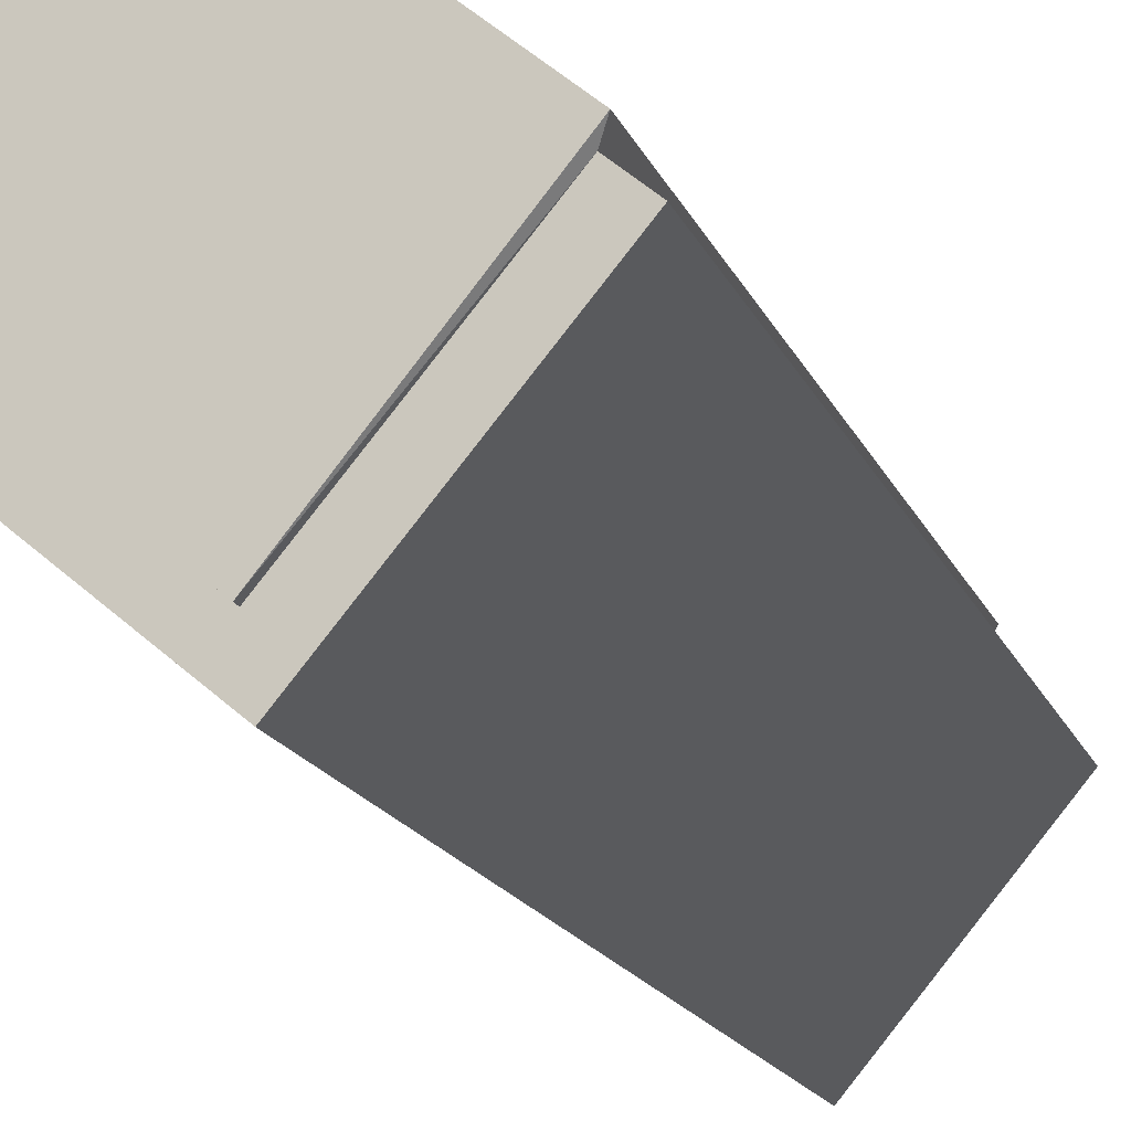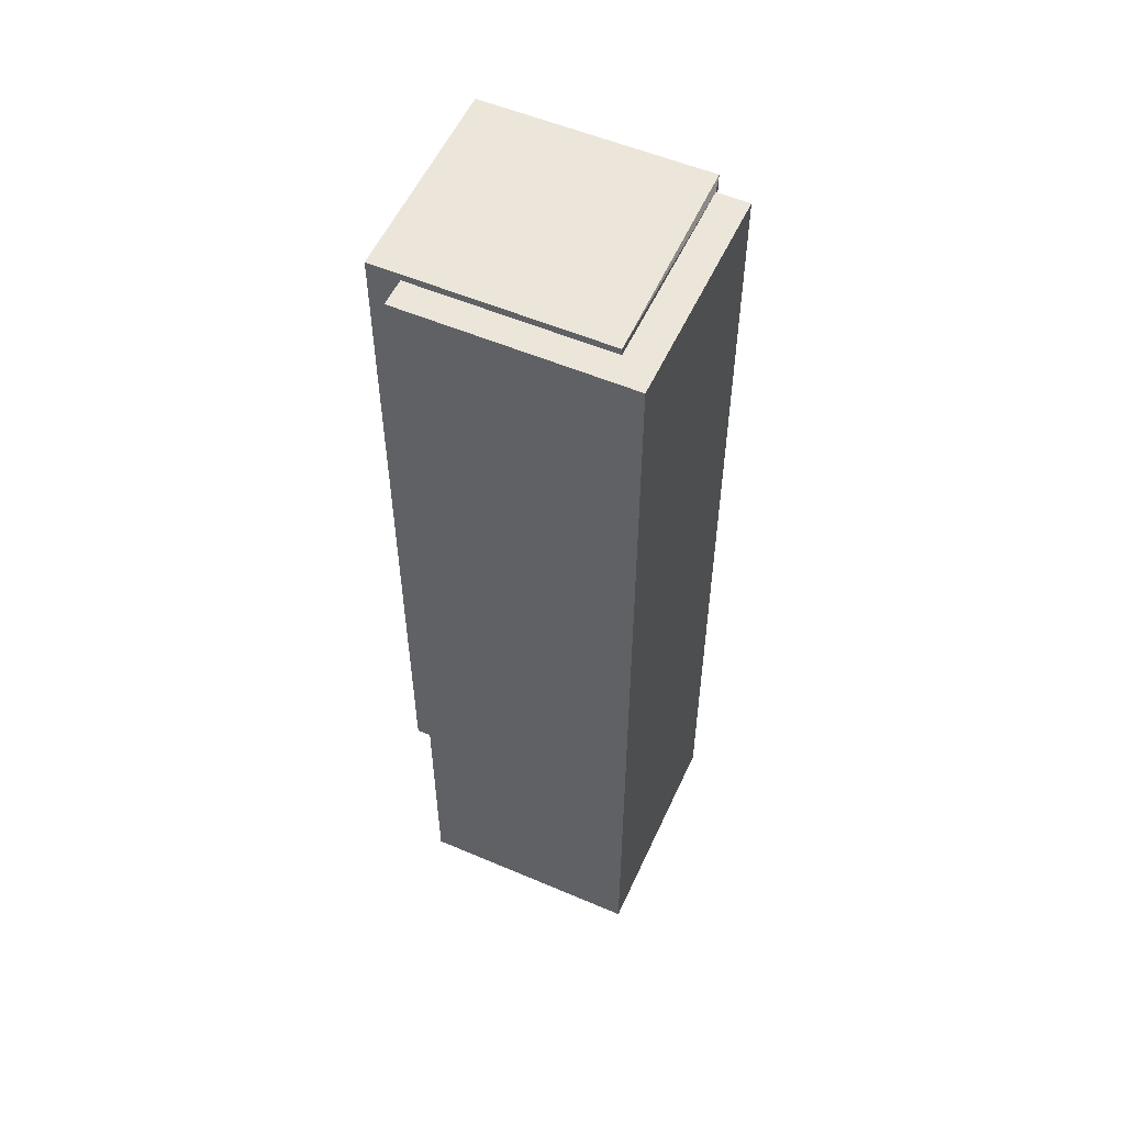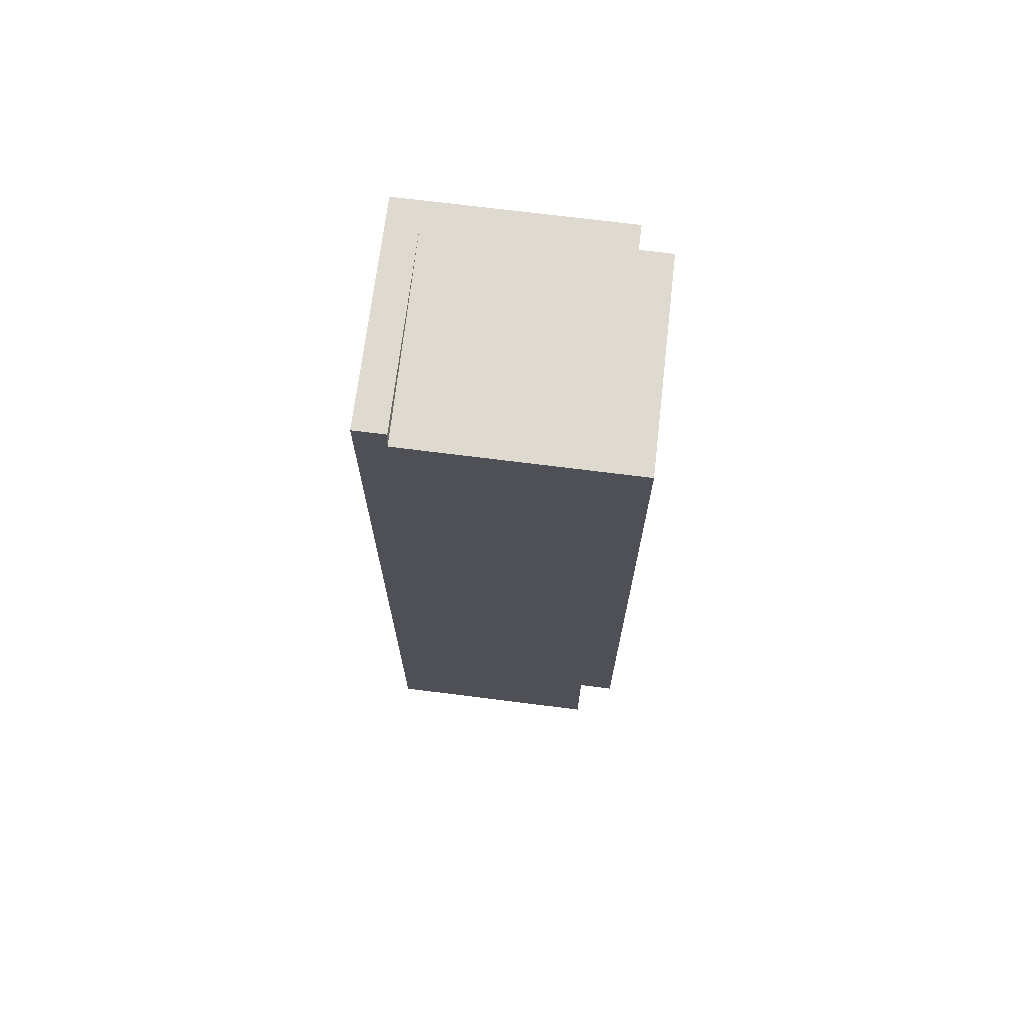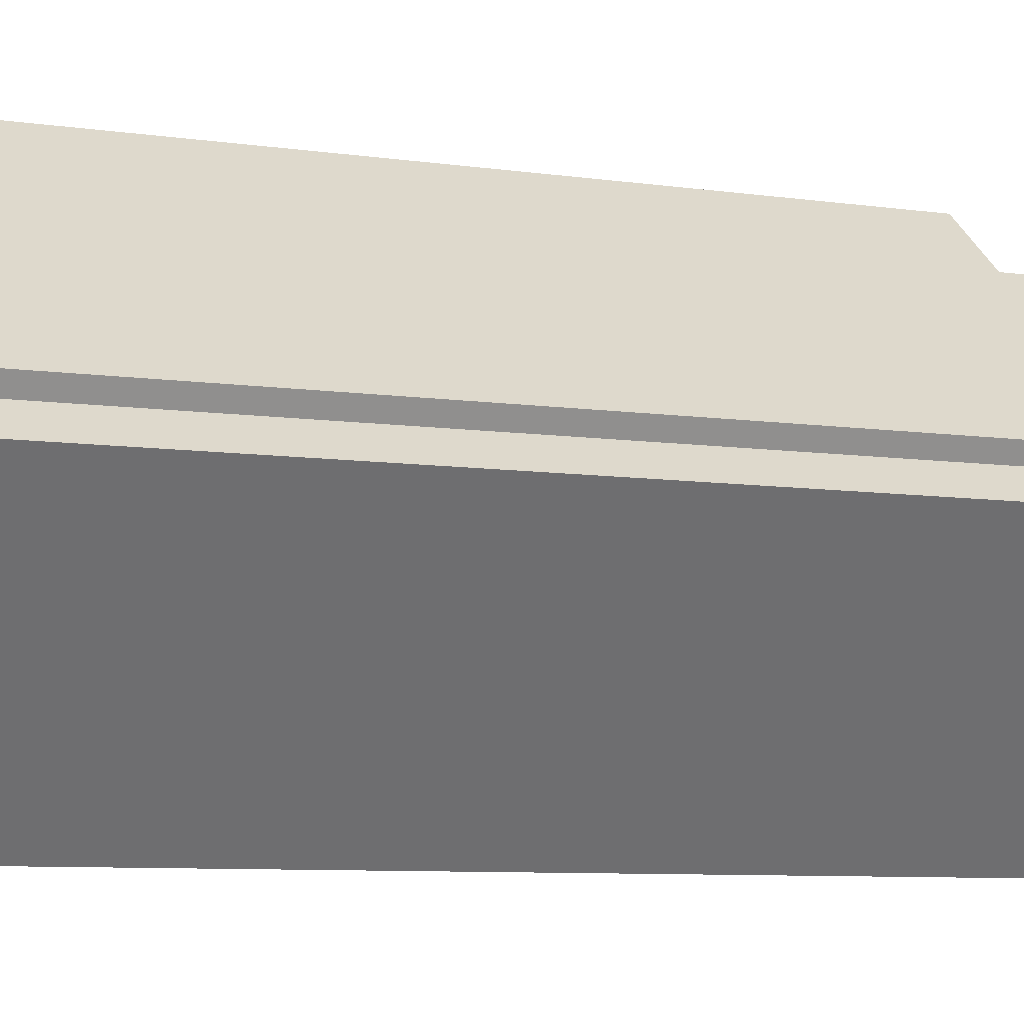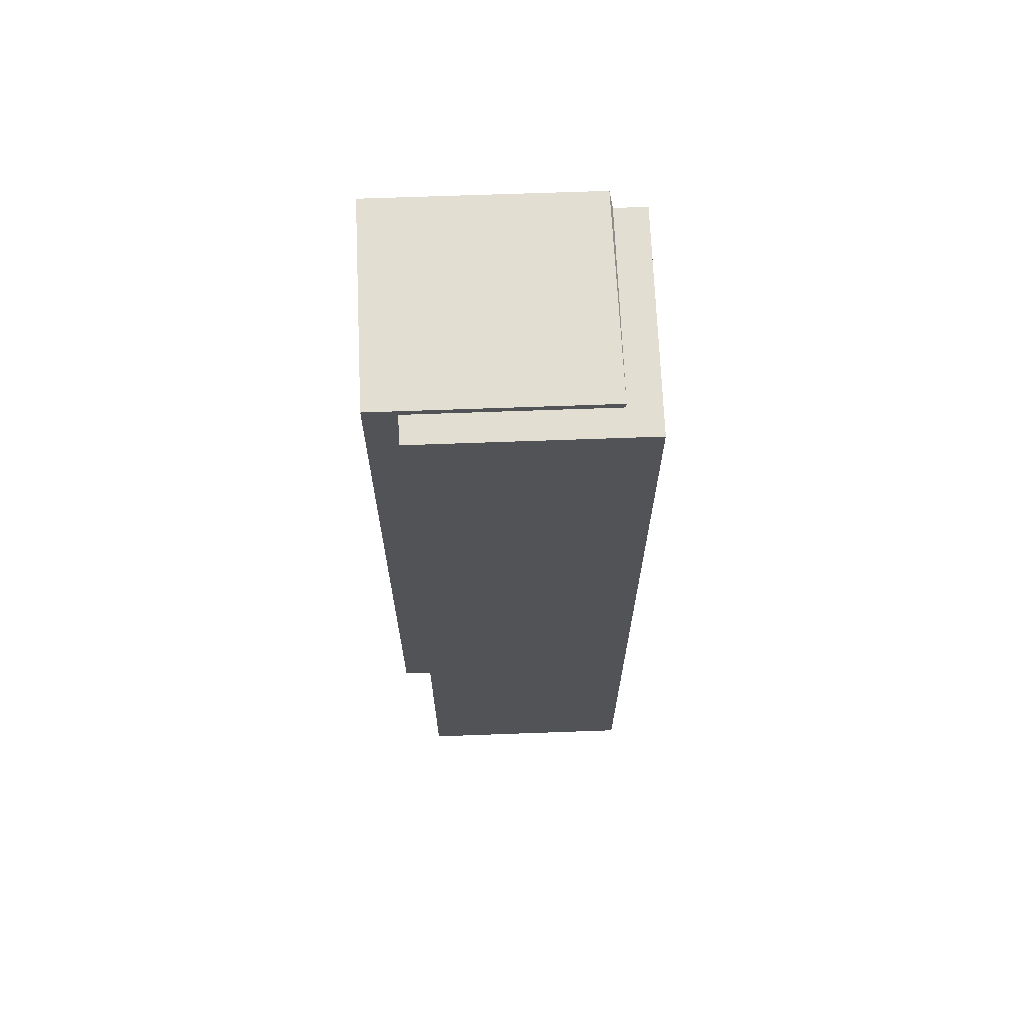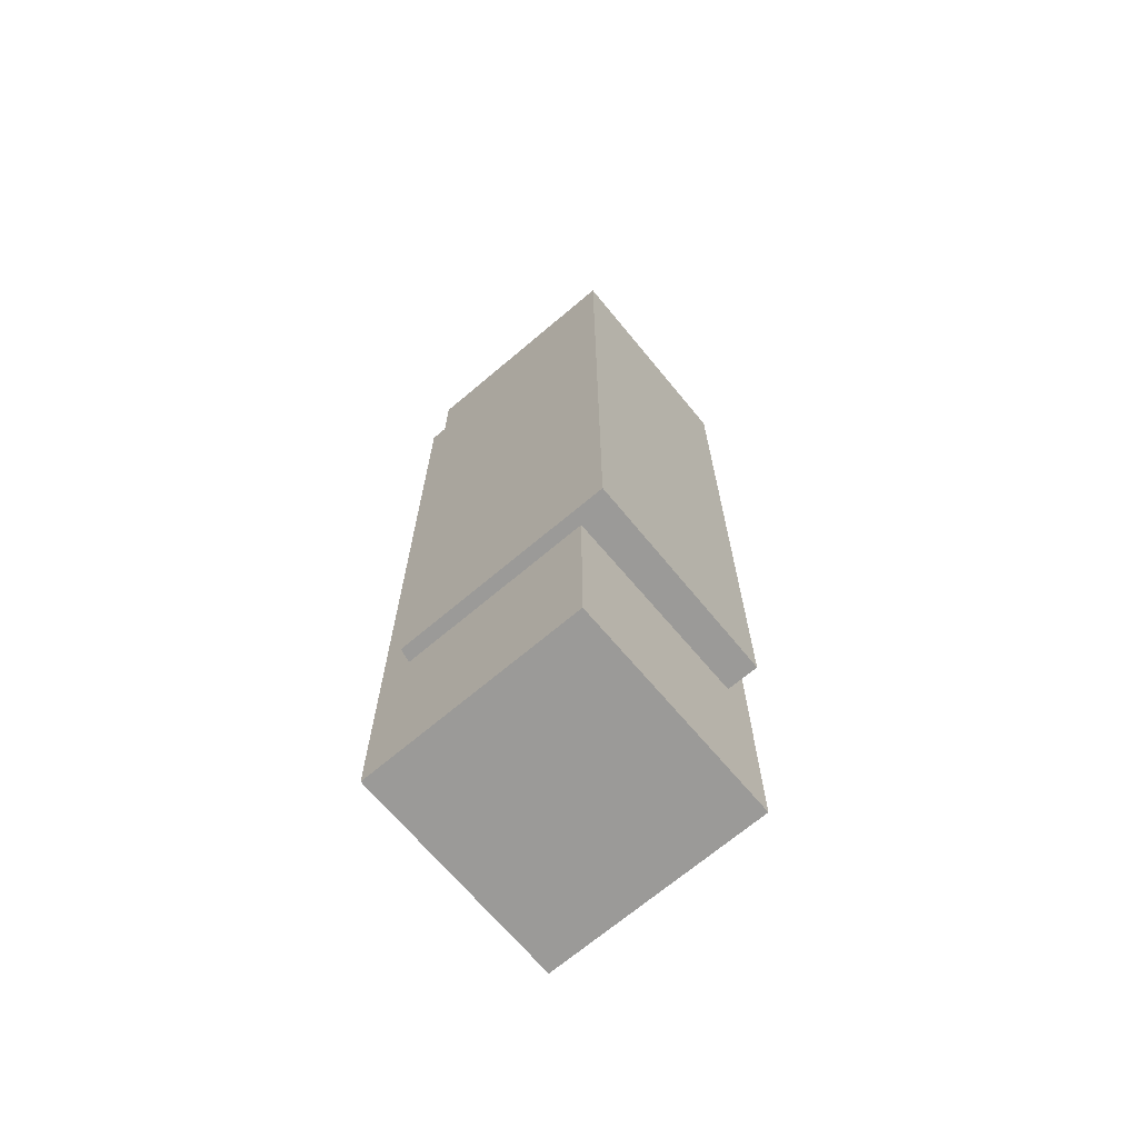
<metadata>
{"format":"obj","ext":"obj","renderer":"f3d","projection":"perspective","resolution":1024,"background":"white","views":[{"elev":-15.0,"azim":-164.5,"up":"+Z"},{"elev":54.6,"azim":164.6,"up":"+Y"},{"elev":70.7,"azim":-32.5,"up":"+Y"},{"elev":-6.3,"azim":-117.2,"up":"+Z"},{"elev":67.6,"azim":138.2,"up":"+Y"},{"elev":-69.4,"azim":0.5,"up":"+Y"}]}
</metadata>
<code>
g Mesh38
v -224.7 251.6 -1871
v -265.9 251.6 -1820
v -263.8 249.4 -1824
v -265.9 251.6 -1820
v -224.7 251.6 -1871
v -263.8 249.4 -1824
v -224.7 251.6 -1871
v -263.8 249.4 -1824
v -224.7 249.4 -1871
v -263.8 249.4 -1824
v -224.7 251.6 -1871
v -224.7 249.4 -1871
v -170.9 251.6 -1826
v -212 251.6 -1775
v -265.9 251.6 -1820
v -224.7 251.6 -1871
v -212 251.6 -1775
v -170.9 251.6 -1826
v -265.9 251.6 -1820
v -224.7 251.6 -1871
v -265.9 251.6 -1820
v -212 251.6 -1775
v -212 23.02 -1775
v -265.9 23.02 -1820
v -212 251.6 -1775
v -265.9 251.6 -1820
v -212 23.02 -1775
v -265.9 23.02 -1820
v -212 23.02 -1775
v -212 251.6 -1775
v -170.9 251.6 -1826
v -170.9 23.02 -1826
v -170.9 23.02 -1826
v -170.9 251.6 -1826
v -212 23.02 -1775
v -212 251.6 -1775
v -263.8 23.02 -1824
v -265.9 23.02 -1820
v -212 23.02 -1775
v -217.6 23.02 -1786
v -170.9 23.02 -1826
v -178.5 23.02 -1833
v -265.9 23.02 -1820
v -263.8 23.02 -1824
v -212 23.02 -1775
v -217.6 23.02 -1786
v -170.9 23.02 -1826
v -178.5 23.02 -1833
v -265.9 251.6 -1820
v -265.9 23.02 -1820
v -263.8 23.02 -1824
v -263.8 249.4 -1824
v -265.9 23.02 -1820
v -265.9 251.6 -1820
v -263.8 23.02 -1824
v -263.8 249.4 -1824
v -224.7 251.6 -1871
v -224.7 249.4 -1871
v -178.5 249.4 -1833
v -170.9 251.6 -1826
v -178.5 23.02 -1833
v -170.9 23.02 -1826
v -170.9 23.02 -1826
v -178.5 23.02 -1833
v -170.9 251.6 -1826
v -178.5 249.4 -1833
v -224.7 251.6 -1871
v -224.7 249.4 -1871
v -178.5 23.02 -1833
v -178.5 249.4 -1833
v -172.9 249.4 -1839
v -172.9 -35.17 -1839
v -217.6 -35.17 -1786
v -217.6 23.02 -1786
v -263.8 23.02 -1824
v -217.6 23.02 -1786
v -217.6 -35.17 -1786
v -271.4 -35.17 -1830
v -271.4 249.4 -1830
v -263.8 249.4 -1824
v -217.6 23.02 -1786
v -263.8 23.02 -1824
v -217.6 -35.17 -1786
v -271.4 -35.17 -1830
v -271.4 249.4 -1830
v -263.8 249.4 -1824
v -178.5 23.02 -1833
v -217.6 23.02 -1786
v -217.6 -35.17 -1786
v -172.9 -35.17 -1839
v -172.9 249.4 -1839
v -178.5 249.4 -1833
v -224.7 249.4 -1871
v -263.8 249.4 -1824
v -271.4 249.4 -1830
v -226.7 249.4 -1884
v -172.9 249.4 -1839
v -178.5 249.4 -1833
v -263.8 249.4 -1824
v -224.7 249.4 -1871
v -271.4 249.4 -1830
v -226.7 249.4 -1884
v -172.9 249.4 -1839
v -178.5 249.4 -1833
v -226.7 -35.17 -1884
v -172.9 -35.17 -1839
v -172.9 249.4 -1839
v -226.7 249.4 -1884
v -172.9 -35.17 -1839
v -226.7 -35.17 -1884
v -172.9 249.4 -1839
v -226.7 249.4 -1884
v -226.7 -35.17 -1884
v -226.7 249.4 -1884
v -271.4 249.4 -1830
v -271.4 -35.17 -1830
v -271.4 -35.17 -1830
v -271.4 249.4 -1830
v -226.7 -35.17 -1884
v -226.7 249.4 -1884
v -226.7 -35.17 -1884
v -271.4 -35.17 -1830
v -217.6 -35.17 -1786
v -172.9 -35.17 -1839
v -271.4 -35.17 -1830
v -226.7 -35.17 -1884
v -217.6 -35.17 -1786
v -172.9 -35.17 -1839
g Mesh38_0
f 3 2 1
f 6 5 4
f 9 8 7
f 12 11 10
f 15 14 13
f 13 16 15
f 19 18 17
f 18 19 20
f 23 22 21
f 21 24 23
f 27 26 25
f 26 27 28
f 31 30 29
f 29 32 31
f 35 34 33
f 34 35 36
f 39 38 37
f 37 40 39
f 40 41 39
f 40 42 41
f 45 44 43
f 44 45 46
f 46 45 47
f 46 47 48
f 51 50 49
f 49 52 51
f 55 54 53
f 54 55 56
f 59 58 57
f 59 57 60
f 61 59 60
f 60 62 61
f 65 64 63
f 64 65 66
f 66 65 67
f 66 67 68
f 71 70 69
f 72 71 69
f 69 73 72
f 73 69 74
f 77 76 75
f 75 78 77
f 75 79 78
f 75 80 79
f 83 82 81
f 82 83 84
f 82 84 85
f 82 85 86
f 89 88 87
f 87 90 89
f 90 87 91
f 91 87 92
f 95 94 93
f 93 96 95
f 93 97 96
f 93 98 97
f 101 100 99
f 100 101 102
f 100 102 103
f 100 103 104
f 107 106 105
f 105 108 107
f 111 110 109
f 110 111 112
f 115 114 113
f 113 116 115
f 119 118 117
f 118 119 120
f 123 122 121
f 121 124 123
f 127 126 125
f 126 127 128

</code>
